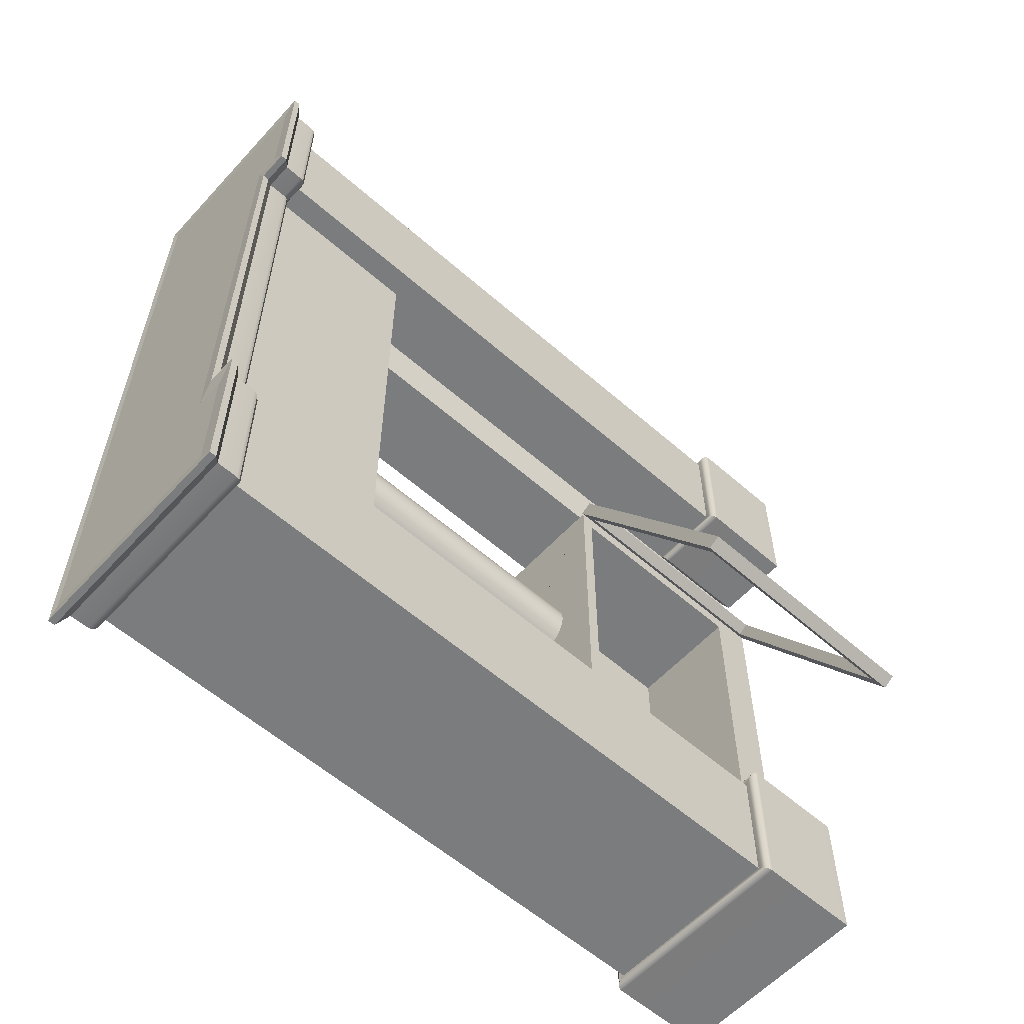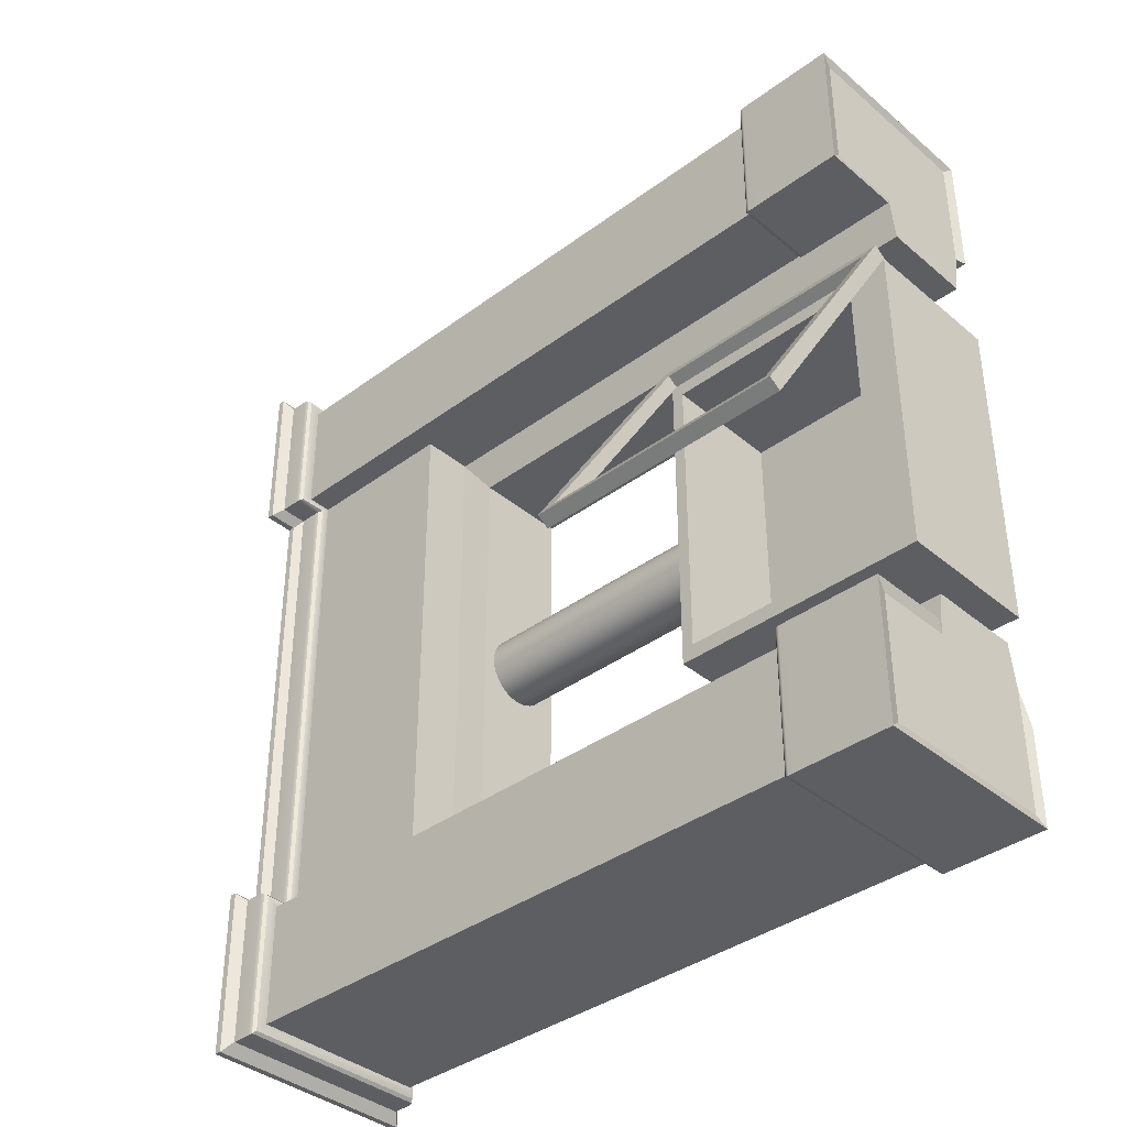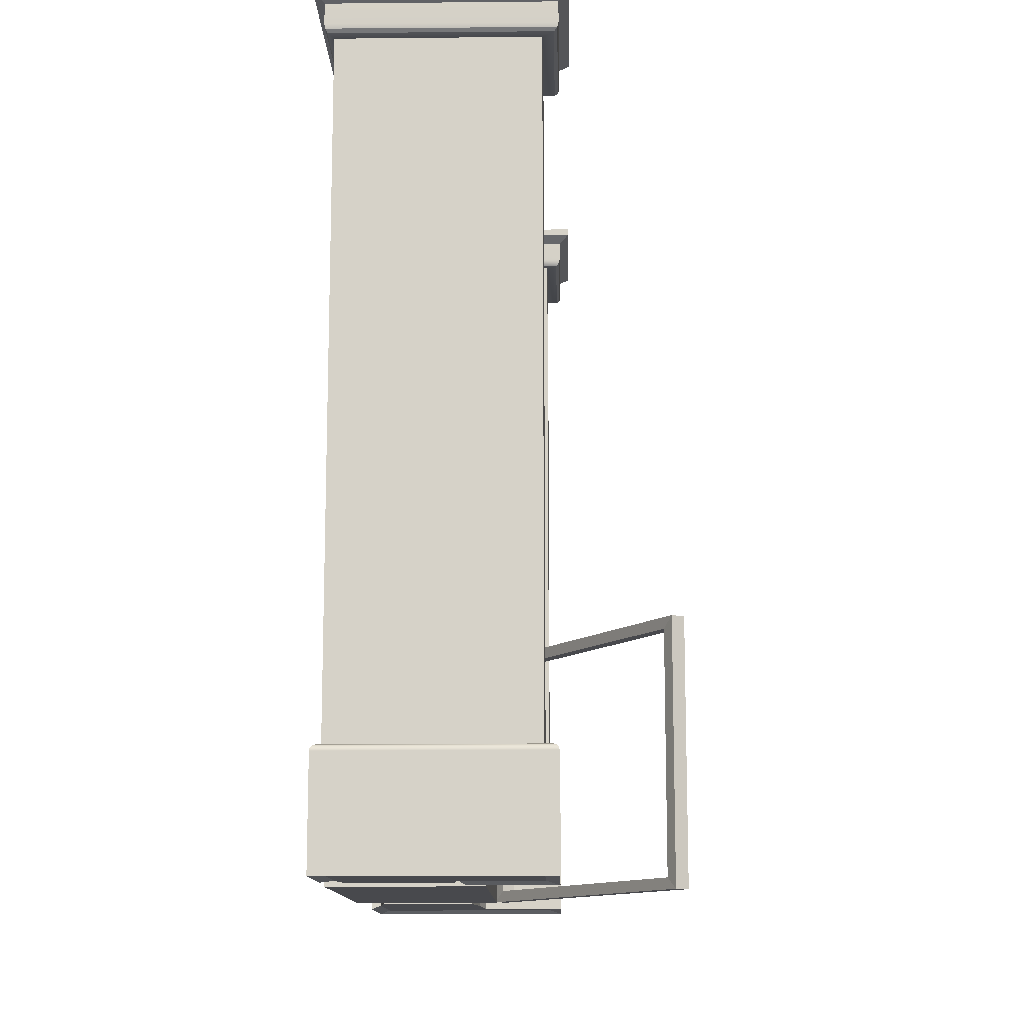
<metadata>
{"format":"obj","ext":"obj","renderer":"f3d","projection":"perspective","resolution":1024,"background":"white","views":[{"elev":-58.6,"azim":-132.1,"up":"+Z"},{"elev":-37.9,"azim":-46.7,"up":"+Z"},{"elev":-12.5,"azim":-178.7,"up":"+Y"}]}
</metadata>
<code>
g default
v -25.99 3.461 415.1
v -26.01 3.461 415.1
v -25.99 3.469 415.1
v -25.99 3.469 415.1
v -25.98 3.461 415.1
v -25.99 3.469 415.1
v -25.99 3.469 415.1
v -25.98 3.469 415.1
v -25.99 3.469 415.1
v -25.98 3.469 415.1
v -25.99 3.469 415.1
v -25.98 3.469 415.1
v -25.99 3.469 415.1
v -25.98 3.469 415.1
v -25.98 3.469 415.1
v -25.98 3.469 415.1
v -25.98 3.469 415.1
v -25.98 3.469 415.1
v -25.98 3.469 415.1
v -25.98 3.469 415.1
v -25.98 3.469 415.1
v -25.98 3.469 415.1
v -25.98 3.469 415.1
v -25.98 3.469 415.1
v -25.98 3.469 415.1
v -25.98 3.469 415.1
v -25.98 3.469 415.1
v -25.99 3.509 415.1
v -25.98 3.514 415.1
v -25.99 3.514 415.1
v -26.01 3.514 415.1
v -25.98 3.509 415.1
v -25.99 3.509 415.1
v -25.99 3.509 415.1
v -25.98 3.509 415.1
v -25.99 3.509 415.1
v -25.98 3.509 415.1
v -25.98 3.509 415.1
v -25.99 3.509 415.1
v -25.98 3.509 415.1
v -25.99 3.509 415.1
v -25.99 3.509 415.1
v -25.98 3.509 415.1
v -25.98 3.509 415.1
v -25.98 3.509 415.1
v -25.98 3.509 415.1
v -25.98 3.509 415.1
v -25.98 3.509 415.1
v -25.98 3.509 415.1
v -25.98 3.509 415.1
v -25.98 3.509 415.1
v -25.98 3.509 415.1
v -25.98 3.509 415.1
v -25.98 3.509 415.1
v -25.99 3.725 415.1
v -26.01 3.725 415.1
v -25.99 3.732 415.1
v -25.99 3.732 415.1
v -25.98 3.725 415.1
v -25.99 3.732 415.1
v -25.99 3.732 415.1
v -25.98 3.732 415.1
v -25.99 3.732 415.1
v -25.98 3.732 415.1
v -25.99 3.732 415.1
v -25.98 3.732 415.1
v -25.99 3.732 415.1
v -25.98 3.732 415.1
v -25.98 3.732 415.1
v -25.98 3.732 415.1
v -25.98 3.732 415.1
v -25.98 3.732 415.1
v -25.98 3.732 415.1
v -25.98 3.732 415.1
v -25.98 3.732 415.1
v -25.98 3.732 415.1
v -25.98 3.732 415.1
v -25.98 3.732 415.1
v -25.98 3.732 415.1
v -25.98 3.732 415.1
v -25.98 3.732 415.1
v -25.99 3.772 415.1
v -25.98 3.777 415.1
v -25.99 3.777 415.1
v -26.01 3.777 415.1
v -25.98 3.772 415.1
v -25.99 3.772 415.1
v -25.99 3.772 415.1
v -25.98 3.772 415.1
v -25.99 3.772 415.1
v -25.98 3.772 415.1
v -25.98 3.772 415.1
v -25.99 3.772 415.1
v -25.98 3.772 415.1
v -25.99 3.772 415.1
v -25.99 3.772 415.1
v -25.98 3.772 415.1
v -25.98 3.772 415.1
v -25.98 3.772 415.1
v -25.98 3.772 415.1
v -25.98 3.772 415.1
v -25.98 3.772 415.1
v -25.98 3.772 415.1
v -25.98 3.772 415.1
v -25.98 3.772 415.1
v -25.98 3.772 415.1
v -25.98 3.772 415.1
v -25.98 3.772 415.1
v -26 3.461 415.1
v -25.98 3.469 415.1
v -25.98 3.469 415.1
v -25.98 3.461 415.1
v -25.96 3.461 415.1
v -25.96 3.461 415.1
v -25.98 3.461 415.1
v -26 3.514 415.1
v -25.98 3.509 415.1
v -25.98 3.509 415.1
v -25.98 3.514 415.1
v -25.96 3.514 415.1
v -25.96 3.514 415.1
v -25.98 3.514 415.1
v -26 3.725 415.1
v -25.98 3.732 415.1
v -25.98 3.732 415.1
v -25.98 3.725 415.1
v -25.96 3.725 415.1
v -25.96 3.725 415.1
v -25.98 3.725 415.1
v -26 3.777 415.1
v -25.98 3.772 415.1
v -25.98 3.772 415.1
v -25.98 3.777 415.1
v -25.96 3.777 415.1
v -25.96 3.777 415.1
v -25.98 3.777 415.1
g pCube66
f 30 39 28 3 4 1 2 31
f 6 7 8
f 9 6 8
f 7 10 8
f 10 12 8
f 12 14 8
f 11 8 13
f 14 16 8
f 13 8 15
f 16 19 8
f 15 8 17
f 17 8 18
f 22 8 23
f 18 8 20
f 24 8 22
f 25 26 8
f 27 25 8
f 33 34 35
f 34 36 35
f 37 33 35
f 38 37 35
f 40 38 35
f 32 50 47 46 44 42 41 39 30 29 5 1 4 11 13 15 17 18 20 21
f 42 35 41
f 43 40 35
f 44 35 42
f 45 43 35
f 46 35 44
f 47 35 46
f 48 35 49
f 50 35 47
f 49 35 51
f 52 53 35
f 53 54 35
f 84 93 82 57 58 55 56 85
f 60 61 62
f 63 60 62
f 61 64 62
f 64 66 62
f 66 68 62
f 65 62 67
f 68 70 62
f 67 62 69
f 70 73 62
f 69 62 71
f 71 62 72
f 76 62 77
f 72 62 74
f 78 62 76
f 79 80 62
f 81 79 62
f 87 88 89
f 88 90 89
f 91 87 89
f 92 91 89
f 94 92 89
f 86 104 101 100 98 96 95 93 84 83 59 55 58 65 67 69 71 72 74 75
f 96 89 95
f 97 94 89
f 98 89 96
f 99 97 89
f 100 89 98
f 101 89 100
f 102 89 103
f 104 89 101
f 103 89 105
f 106 107 89
f 107 108 89
f 2 1 5 109
f 23 8 19 110
f 20 8 26 21
f 111 27 8 24
f 112 113 114 115
f 7 6 34 33
f 6 9 36 34
f 10 7 33 37
f 28 36 9 3
f 12 10 37 38
f 2 109 116 31
f 14 12 38 40
f 16 14 40 43
f 19 16 43 45
f 110 19 45 117
f 109 5 29 116
f 21 26 52 32
f 26 25 53 52
f 118 54 27 111
f 25 27 54 53
f 119 120 113 112
f 115 114 121 122
f 117 45 35 48
f 32 52 35 50
f 51 35 54 118
f 116 29 30 31
f 114 113 120 121
f 122 121 120 119
f 56 55 59 123
f 77 62 73 124
f 74 62 80 75
f 125 81 62 78
f 126 127 128 129
f 61 60 88 87
f 60 63 90 88
f 64 61 87 91
f 82 90 63 57
f 66 64 91 92
f 56 123 130 85
f 68 66 92 94
f 70 68 94 97
f 73 70 97 99
f 124 73 99 131
f 123 59 83 130
f 75 80 106 86
f 80 79 107 106
f 132 108 81 125
f 79 81 108 107
f 133 134 127 126
f 129 128 135 136
f 131 99 89 102
f 86 106 89 104
f 105 89 108 132
f 130 83 84 85
f 128 127 134 135
f 136 135 134 133
f 3 9 8 11 4
f 36 28 39 41 35
f 57 63 62 65 58
f 90 82 93 95 89
f 118 111 24 22 23 110 112 115 122
f 112 110 117 48 49 51 118 122 119
f 132 125 78 76 77 124 126 129 136
f 126 124 131 102 103 105 132 136 133
g default
v -26.01 3.351 415.1
v -25.98 3.351 415.1
v -26.01 3.917 415.1
v -25.98 3.917 415.1
v -26.4 3.917 414.5
v -26.37 3.917 414.5
v -26.4 3.351 414.5
v -26.37 3.351 414.5
v -26.36 3.375 414.5
v -26 3.375 415
v -26.36 3.892 414.5
v -26 3.892 415
v -26.38 3.375 414.5
v -26.03 3.375 415.1
v -26.03 3.892 415.1
v -26.38 3.892 414.5
g pCube68
f 137 138 140 139
f 139 140 142 141
f 141 142 144 143
f 143 144 138 137
f 138 144 145 146
f 144 142 147 145
f 142 140 148 147
f 140 138 146 148
f 143 137 150 149
f 137 139 151 150
f 139 141 152 151
f 141 143 149 152
f 145 147 152 149
f 147 148 151 152
f 148 146 150 151
f 146 145 149 150
g default
v -25.87 4.546 414.6
v -25.88 4.546 414.7
v -25.82 4.546 414.7
v -25.86 4.546 414.6
v -25.89 4.546 414.7
v -25.85 4.546 414.6
v -25.9 4.546 414.7
v -25.83 4.546 414.6
v -25.9 4.546 414.7
v -25.81 4.546 414.6
v -25.9 4.546 414.7
v -25.8 4.546 414.6
v -25.89 4.546 414.7
v -25.78 4.546 414.6
v -25.88 4.546 414.7
v -25.77 4.546 414.6
v -25.87 4.546 414.8
v -25.76 4.546 414.7
v -25.86 4.546 414.8
v -25.75 4.546 414.7
v -25.85 4.546 414.8
v -25.75 4.546 414.7
v -25.83 4.546 414.8
v -25.74 4.546 414.7
v -25.81 4.546 414.8
v -25.75 4.546 414.7
v -25.8 4.546 414.8
v -25.75 4.546 414.7
v -25.78 4.546 414.8
v -25.76 4.546 414.7
v -25.77 4.546 414.8
v -25.99 3.916 414.3
v -25.99 3.35 414.3
v -25.99 3.439 414.4
v -25.99 3.889 414.4
v -25.99 3.35 415.1
v -25.99 3.439 415
v -25.66 3.916 414.3
v -25.66 3.35 414.3
v -25.72 3.439 414.4
v -25.72 3.889 414.4
v -25.66 3.35 415.1
v -25.72 3.439 415
v -25.99 3.916 415.1
v -25.99 3.889 415
v -25.72 3.889 415
v -25.66 3.916 415.1
v -25.88 3.916 414.7
v -25.87 3.916 414.6
v -25.86 3.916 414.6
v -25.89 3.916 414.7
v -25.85 3.916 414.6
v -25.9 3.916 414.7
v -25.83 3.916 414.6
v -25.9 3.916 414.7
v -25.81 3.916 414.6
v -25.9 3.916 414.7
v -25.8 3.916 414.6
v -25.89 3.916 414.7
v -25.78 3.916 414.6
v -25.88 3.916 414.7
v -25.77 3.916 414.6
v -25.87 3.916 414.8
v -25.76 3.916 414.7
v -25.86 3.916 414.8
v -25.75 3.916 414.7
v -25.85 3.916 414.8
v -25.75 3.916 414.7
v -25.83 3.916 414.8
v -25.74 3.916 414.7
v -25.81 3.916 414.8
v -25.75 3.916 414.7
v -25.8 3.916 414.8
v -25.75 3.916 414.7
v -25.78 3.916 414.8
v -25.76 3.916 414.7
v -25.77 3.916 414.8
g pCube69
f 153 154 155
f 156 153 155
f 154 157 155
f 158 156 155
f 157 159 155
f 160 158 155
f 159 161 155
f 162 160 155
f 161 163 155
f 164 162 155
f 163 165 155
f 166 164 155
f 165 167 155
f 168 166 155
f 167 169 155
f 170 168 155
f 169 171 155
f 172 170 155
f 171 173 155
f 174 172 155
f 173 175 155
f 176 174 155
f 175 177 155
f 178 176 155
f 177 179 155
f 180 178 155
f 179 181 155
f 182 180 155
f 181 183 155
f 183 182 155
f 184 185 186 187
f 185 188 189 186
f 184 190 191 185
f 187 186 192 193
f 185 191 194 188
f 186 189 195 192
f 196 184 187 197
f 192 195 198 193
f 194 191 190 199
f 188 196 197 189
f 197 187 193 198
f 189 197 198 195
f 188 194 199 196
f 200 154 153 201
f 201 153 156 202
f 203 157 154 200
f 202 156 158 204
f 205 159 157 203
f 204 158 160 206
f 207 161 159 205
f 206 160 162 208
f 209 163 161 207
f 208 162 164 210
f 211 165 163 209
f 210 164 166 212
f 213 167 165 211
f 212 166 168 214
f 215 169 167 213
f 214 168 170 216
f 217 171 169 215
f 216 170 172 218
f 219 173 171 217
f 218 172 174 220
f 221 175 173 219
f 220 174 176 222
f 223 177 175 221
f 222 176 178 224
f 225 179 177 223
f 224 178 180 226
f 227 181 179 225
f 226 180 182 228
f 229 183 181 227
f 228 182 183 229
f 199 190 184 207 205 203 200 201 202 204 206 208 210 212 214 216 218 220 222
f 196 199 222 224 226 228 229 227 225 223 221 219 217 215 213 211 209 207 184
g default
v -26.11 3.351 415.6
v -25.7 3.351 415.6
v -26.11 3.351 413.9
v -25.7 3.351 413.9
v -26.11 5.017 415.3
v -25.7 5.017 415.3
v -25.7 3.351 415.3
v -26.11 3.351 415.3
v -26.11 5.017 414.2
v -25.7 5.017 414.2
v -25.7 3.351 414.2
v -26.11 3.351 414.2
v -26.11 4.604 415.6
v -25.7 4.604 415.6
v -25.7 4.604 415.3
v -25.7 4.604 414.2
v -25.7 4.604 413.9
v -26.11 4.604 413.9
v -26.11 4.604 414.2
v -26.11 4.604 415.3
v -25.94 3.351 415.3
v -25.94 4.604 415.3
v -25.94 4.604 414.2
v -25.94 3.351 414.2
v -25.72 4.532 415.2
v -25.72 4.532 414.3
v -25.93 4.532 415.2
v -25.93 4.532 414.3
v -25.93 3.351 415.2
v -25.72 3.351 415.2
v -25.93 3.351 414.3
v -25.72 3.351 414.3
v -25.94 3.577 415.3
v -26.11 3.577 415.3
v -26.11 3.577 415.6
v -25.7 3.577 415.6
v -25.7 3.577 415.3
v -25.7 3.577 414.2
v -25.7 3.577 413.9
v -26.11 3.577 413.9
v -26.11 3.577 414.2
v -25.94 3.577 414.2
v -26.14 3.343 415.3
v -25.96 3.343 415.3
v -26.14 3.343 415.6
v -25.68 3.343 415.6
v -25.68 3.343 415.3
v -25.68 3.343 414.1
v -25.68 3.343 413.9
v -26.14 3.343 413.9
v -26.14 3.343 414.2
v -25.96 3.343 414.2
v -26.12 3.58 415.3
v -26.13 3.581 415.3
v -26.13 3.578 415.3
v -26.13 3.574 415.3
v -26.14 3.568 415.3
v -25.96 3.568 415.3
v -25.95 3.574 415.3
v -25.95 3.578 415.3
v -25.95 3.581 415.3
v -25.95 3.58 415.3
v -26.12 3.58 415.6
v -26.12 3.58 415.6
v -26.13 3.578 415.6
v -26.13 3.573 415.6
v -26.14 3.566 415.6
v -25.7 3.579 415.6
v -25.69 3.58 415.6
v -25.69 3.577 415.6
v -25.68 3.572 415.6
v -25.68 3.566 415.6
v -25.69 3.58 415.3
v -25.69 3.578 415.3
v -25.68 3.573 415.3
v -25.68 3.568 415.3
v -25.7 3.579 415.3
v -25.68 3.564 414.1
v -25.68 3.572 414.1
v -25.68 3.578 414.1
v -25.69 3.582 414.1
v -25.69 3.583 414.1
v -25.7 3.579 413.9
v -25.69 3.58 413.9
v -25.69 3.578 413.9
v -25.68 3.573 413.9
v -25.68 3.567 413.9
v -26.12 3.58 413.9
v -26.13 3.581 413.9
v -26.13 3.578 413.9
v -26.13 3.574 413.9
v -26.14 3.568 413.9
v -26.12 3.58 414.2
v -26.13 3.58 414.2
v -26.13 3.578 414.2
v -26.13 3.573 414.2
v -26.14 3.567 414.2
v -25.96 3.568 414.2
v -25.94 3.579 414.2
v -25.95 3.58 414.2
v -25.95 3.578 414.2
v -25.95 3.573 414.2
v -26.05 4.604 414.2
v -26.05 5.017 414.2
v -26.05 4.604 415.3
v -26.05 5.017 415.3
v -26.11 4.96 413.9
v -25.7 4.96 413.9
v -25.7 4.96 414.2
v -25.7 4.96 415.3
v -25.7 4.96 415.6
v -26.11 4.96 415.6
v -26.11 4.96 415.3
v -26.05 4.96 415.3
v -26.05 4.96 414.2
v -26.11 4.96 414.2
v -26.14 5.019 413.9
v -25.69 5.019 413.9
v -25.69 5.019 414.1
v -25.69 5.019 415.3
v -25.69 5.019 415.6
v -26.14 5.019 415.6
v -26.14 5.019 415.3
v -26.08 5.019 415.3
v -26.08 5.019 414.2
v -26.14 5.019 414.2
v -26.13 5.034 414.1
v -25.68 5.034 414.1
v -25.68 5.034 415.3
v -26.13 5.034 415.3
v -26.07 5.034 414.1
v -26.07 5.034 415.3
v -25.66 5.036 413.8
v -26.16 5.036 413.8
v -25.66 5.036 414.1
v -25.66 5.036 415.3
v -25.66 5.036 415.6
v -26.16 5.036 415.6
v -26.16 5.036 415.2
v -26.09 5.036 415.2
v -26.09 5.036 414.2
v -26.16 5.036 414.2
v -26.13 5.048 414.1
v -25.68 5.048 414.1
v -25.68 5.048 413.9
v -26.13 5.048 413.9
v -26.13 5.048 415.6
v -25.68 5.048 415.6
v -25.68 5.048 415.3
v -26.13 5.048 415.3
v -26.07 5.048 414.1
v -26.07 5.048 415.3
v -25.66 5.05 413.8
v -26.16 5.05 413.8
v -25.66 5.05 414.1
v -25.66 5.05 415.3
v -25.66 5.05 415.6
v -26.16 5.05 415.6
v -26.16 5.05 415.2
v -26.09 5.05 415.2
v -26.09 5.05 414.2
v -26.16 5.05 414.2
v -25.7 4.959 413.9
v -25.69 4.961 413.9
v -25.69 4.968 413.9
v -25.69 4.977 413.9
v -26.14 4.975 413.9
v -26.14 4.967 413.9
v -26.13 4.961 413.9
v -26.12 4.959 413.9
v -25.7 4.96 414.2
v -25.69 4.962 414.1
v -25.69 4.969 414.1
v -25.69 4.979 414.1
v -25.7 4.96 415.3
v -25.69 4.962 415.3
v -25.69 4.969 415.3
v -25.69 4.979 415.3
v -25.7 4.959 415.6
v -25.69 4.961 415.6
v -25.69 4.968 415.6
v -25.69 4.978 415.6
v -26.12 4.959 415.6
v -26.13 4.961 415.6
v -26.14 4.967 415.6
v -26.14 4.975 415.6
v -26.12 4.959 415.3
v -26.13 4.961 415.3
v -26.14 4.968 415.3
v -26.14 4.977 415.3
v -26.06 4.959 415.3
v -26.07 4.961 415.3
v -26.08 4.968 415.3
v -26.08 4.977 415.3
v -26.06 4.959 414.2
v -26.07 4.961 414.2
v -26.08 4.967 414.2
v -26.08 4.976 414.2
v -26.12 4.959 414.2
v -26.13 4.961 414.2
v -26.14 4.967 414.2
v -26.14 4.976 414.2
g pCube70
f 242 243 340 341
f 372 373 374 375
f 336 337 246 247
f 232 233 240 253 241
f 337 338 245 246
f 247 248 345 336
f 376 377 378 379
f 243 244 339 340
f 237 250 236 231 230
f 341 342 249 242
f 338 339 244 245
f 343 344 332 334
f 264 265 243 242
f 265 266 244 243
f 246 245 267 268
f 247 246 268 269
f 269 270 248 247
f 242 249 263 264
f 255 254 256 257
f 258 256 254 259
f 257 260 261 255
f 262 263 249 251
f 248 270 271 252
f 245 244 254 255
f 251 252 257 256
f 250 262 251 256 258
f 244 266 236 259 254
f 236 250 258 259
f 252 271 253 260 257
f 253 240 261 260
f 240 267 245 255 261
f 250 237 272 273
f 237 230 274 272
f 230 231 275 274
f 231 236 276 275
f 240 233 278 277
f 233 232 279 278
f 232 241 280 279
f 241 253 281 280
f 286 285 288 287
f 285 284 289 288
f 284 283 290 289
f 283 282 291 290
f 311 310 313 312
f 310 309 314 313
f 309 308 315 314
f 308 307 316 315
f 272 286 287 273
f 296 286 272 274
f 274 275 301 296
f 275 276 305 301
f 316 307 277 278
f 321 316 278 279
f 279 280 326 321
f 327 326 280 281
f 263 262 291 282
f 264 263 282 292
f 265 264 292 297
f 266 265 297 306
f 268 267 311 312
f 269 268 312 317
f 270 269 317 322
f 271 270 322 328
f 262 250 273 287 288 289 290 291
f 302 303 304 305 276 236 266 306
f 267 240 277 307 308 309 310 311
f 327 281 253 271 328 329 330 331
f 285 286 296 295
f 284 285 295 294
f 282 283 293 292
f 283 284 294 293
f 295 296 301 300
f 294 295 300 299
f 292 293 298 297
f 293 294 299 298
f 300 301 305 304
f 299 300 304 303
f 297 298 302 306
f 298 299 303 302
f 315 316 321 320
f 314 315 320 319
f 312 313 318 317
f 313 314 319 318
f 320 321 326 325
f 319 320 325 324
f 317 318 323 322
f 318 319 324 323
f 325 326 327 331
f 324 325 331 330
f 322 323 329 328
f 323 324 330 329
f 344 345 248 332
f 249 342 343 334
f 252 251 334 332
f 378 373 380 381
f 375 374 382 383
f 374 373 384 382
f 373 378 385 384
f 378 377 386 385
f 377 376 387 386
f 376 379 388 387
f 379 381 389 388
f 381 380 390 389
f 380 372 391 390
f 372 375 383 391
f 238 239 357 356
f 235 234 359 358
f 239 333 360 357
f 335 235 358 361
f 347 346 363 362
f 348 347 362 364
f 349 348 364 365
f 350 349 365 366
f 351 350 366 367
f 352 351 367 368
f 234 335 361 359
f 353 352 368 369
f 354 353 369 370
f 333 238 356 360
f 355 354 370 371
f 346 355 371 363
f 356 357 373 372
f 358 359 379 378
f 357 360 380 373
f 361 358 378 381
f 362 363 383 382
f 364 362 382 384
f 365 364 384 385
f 366 365 385 386
f 367 366 386 387
f 368 367 387 388
f 359 361 381 379
f 369 368 388 389
f 370 369 389 390
f 360 356 372 380
f 371 370 390 391
f 363 371 391 383
f 395 394 397 396
f 394 393 398 397
f 393 392 399 398
f 346 347 395 396
f 348 403 395 347
f 349 407 403 348
f 411 407 349 350
f 415 411 350 351
f 352 419 415 351
f 423 419 352 353
f 354 427 423 353
f 355 431 427 354
f 396 431 355 346
f 337 336 399 392
f 338 337 392 400
f 339 338 400 404
f 340 339 404 408
f 341 340 408 412
f 342 341 412 416
f 343 342 416 420
f 344 343 420 424
f 345 344 424 428
f 336 345 428 399
f 394 395 403 402
f 392 393 401 400
f 393 394 402 401
f 402 403 407 406
f 400 401 405 404
f 401 402 406 405
f 406 407 411 410
f 404 405 409 408
f 405 406 410 409
f 410 411 415 414
f 408 409 413 412
f 409 410 414 413
f 414 415 419 418
f 412 413 417 416
f 413 414 418 417
f 418 419 423 422
f 416 417 421 420
f 417 418 422 421
f 422 423 427 426
f 420 421 425 424
f 421 422 426 425
f 426 427 431 430
f 424 425 429 428
f 425 426 430 429
f 396 397 430 431
f 397 398 429 430
f 398 399 428 429

</code>
